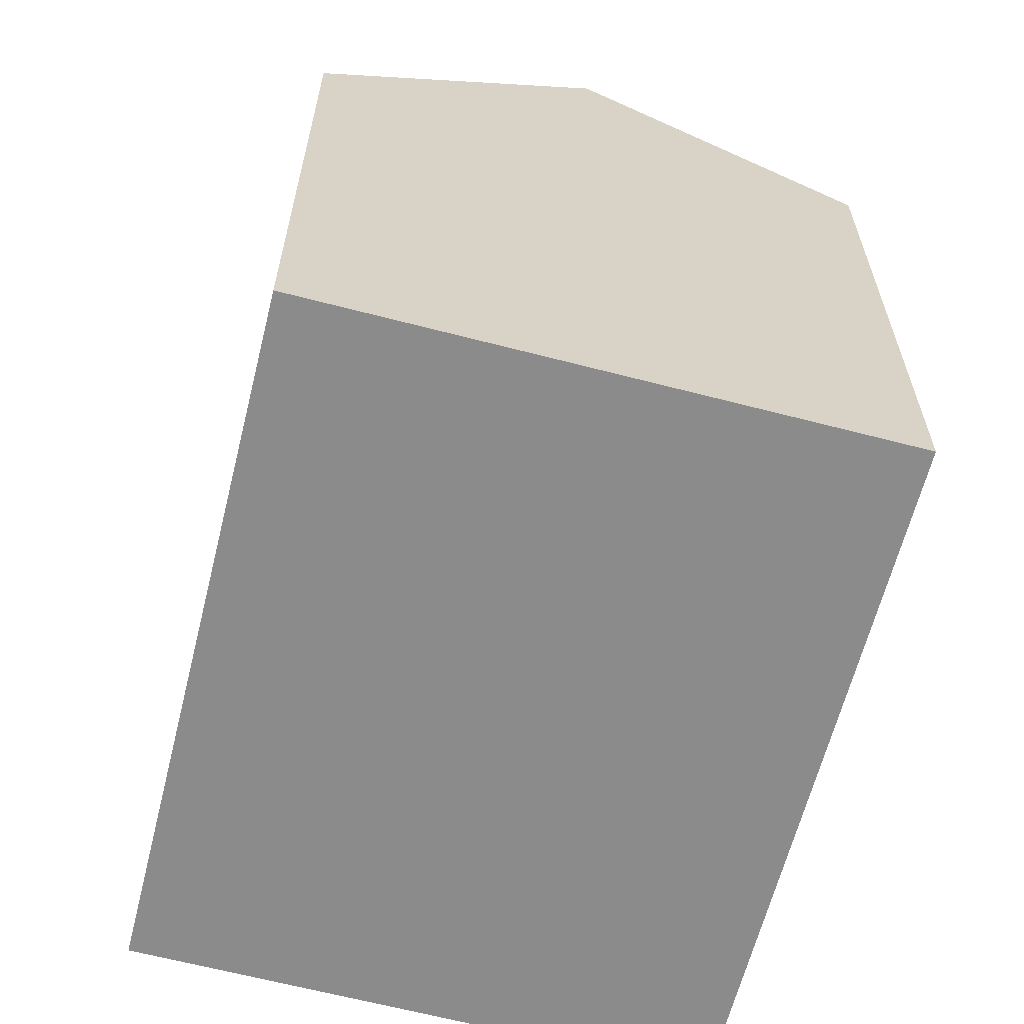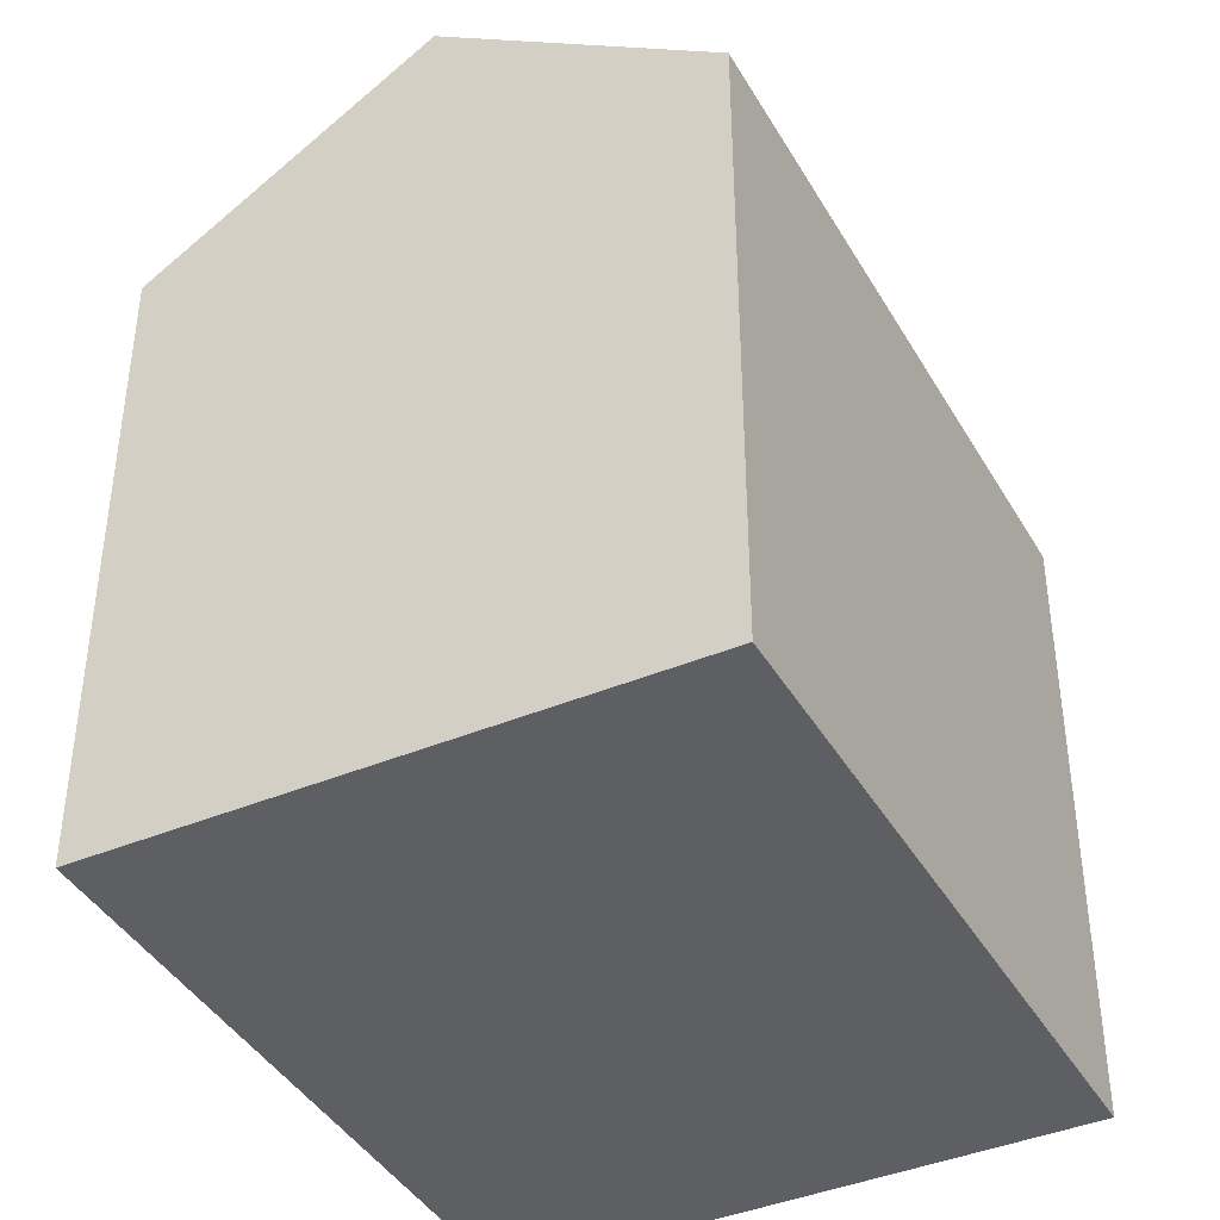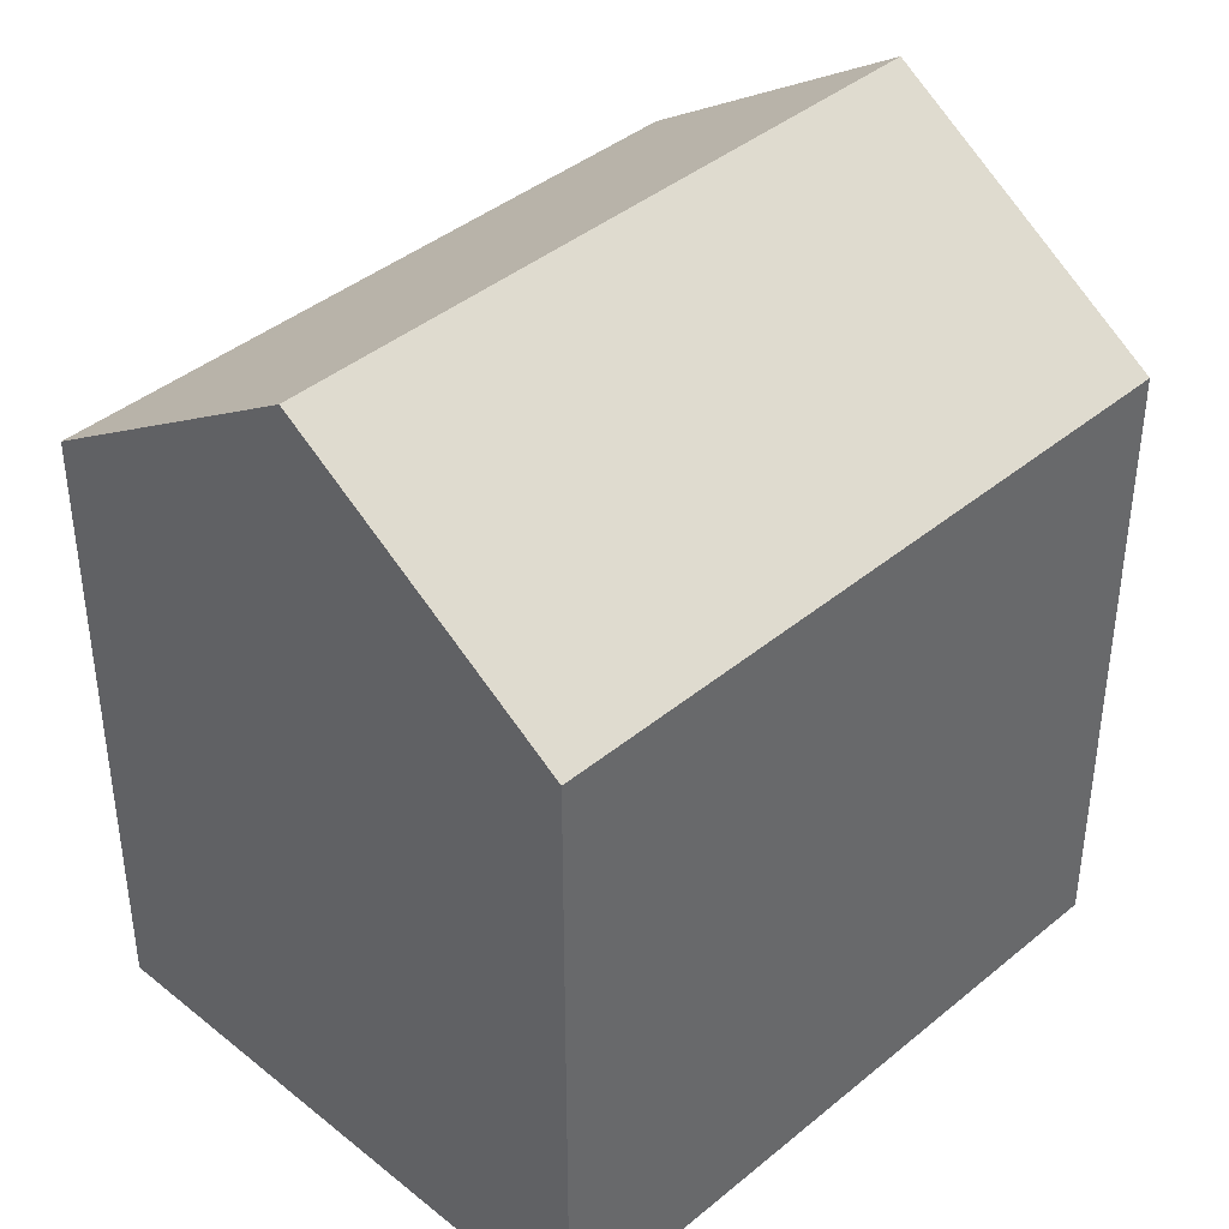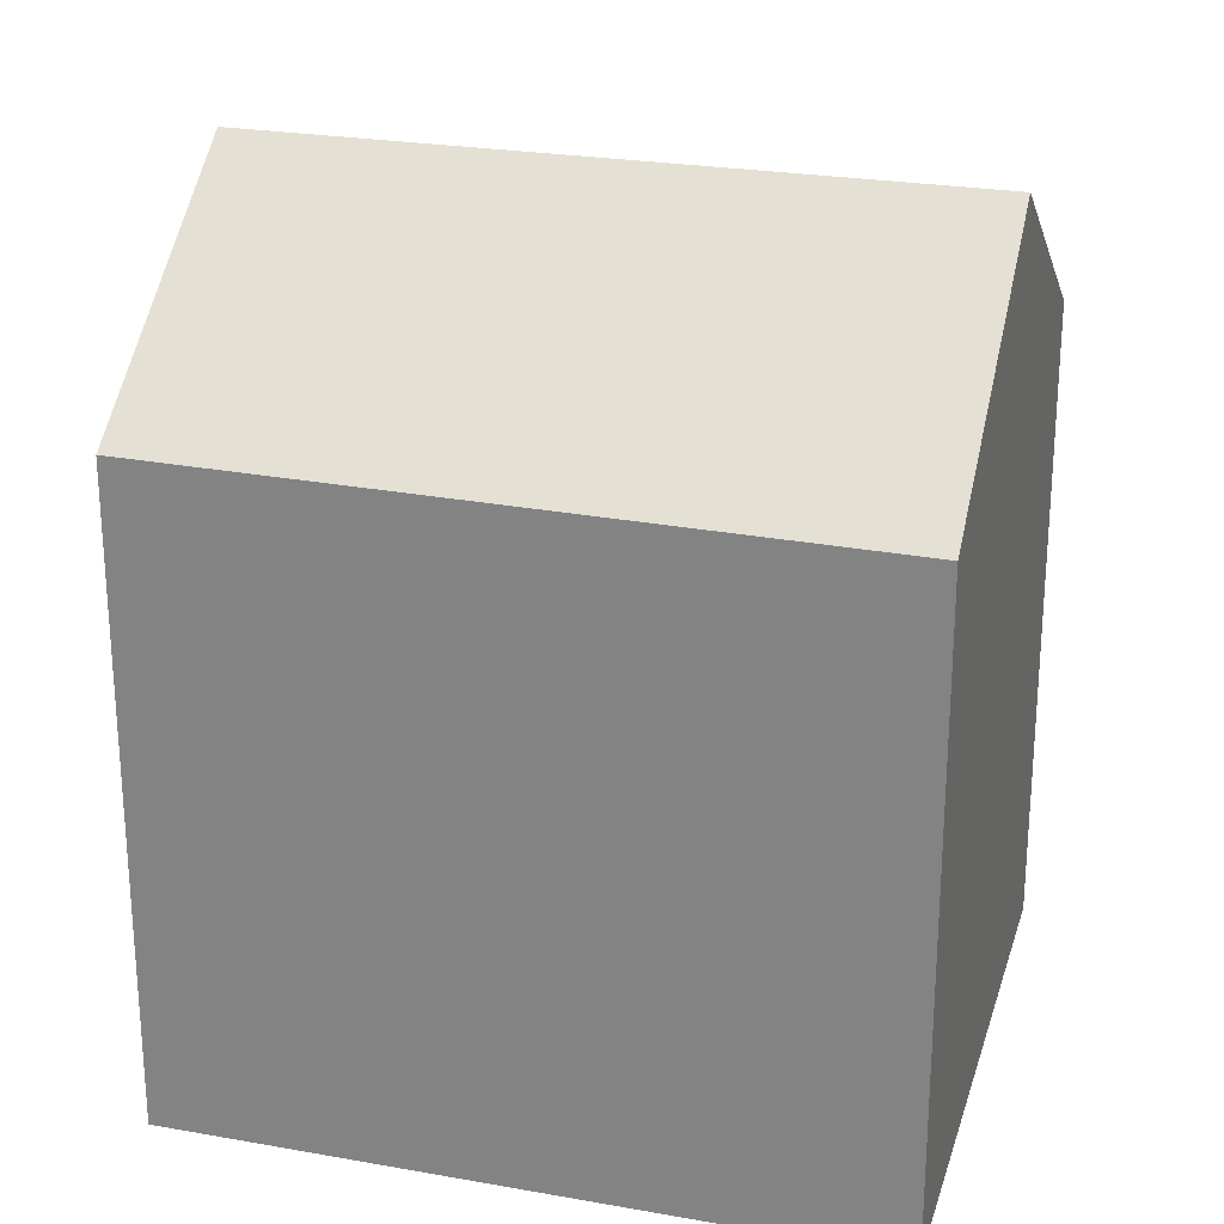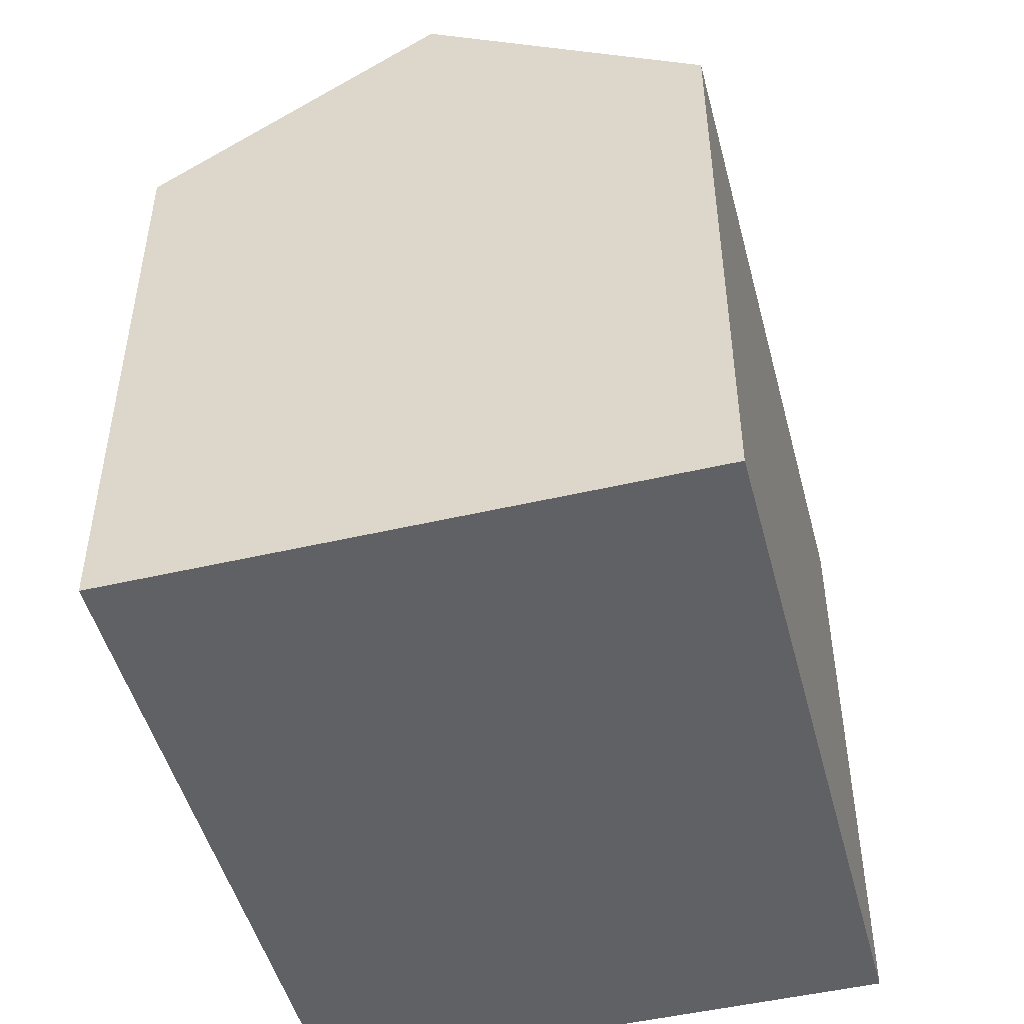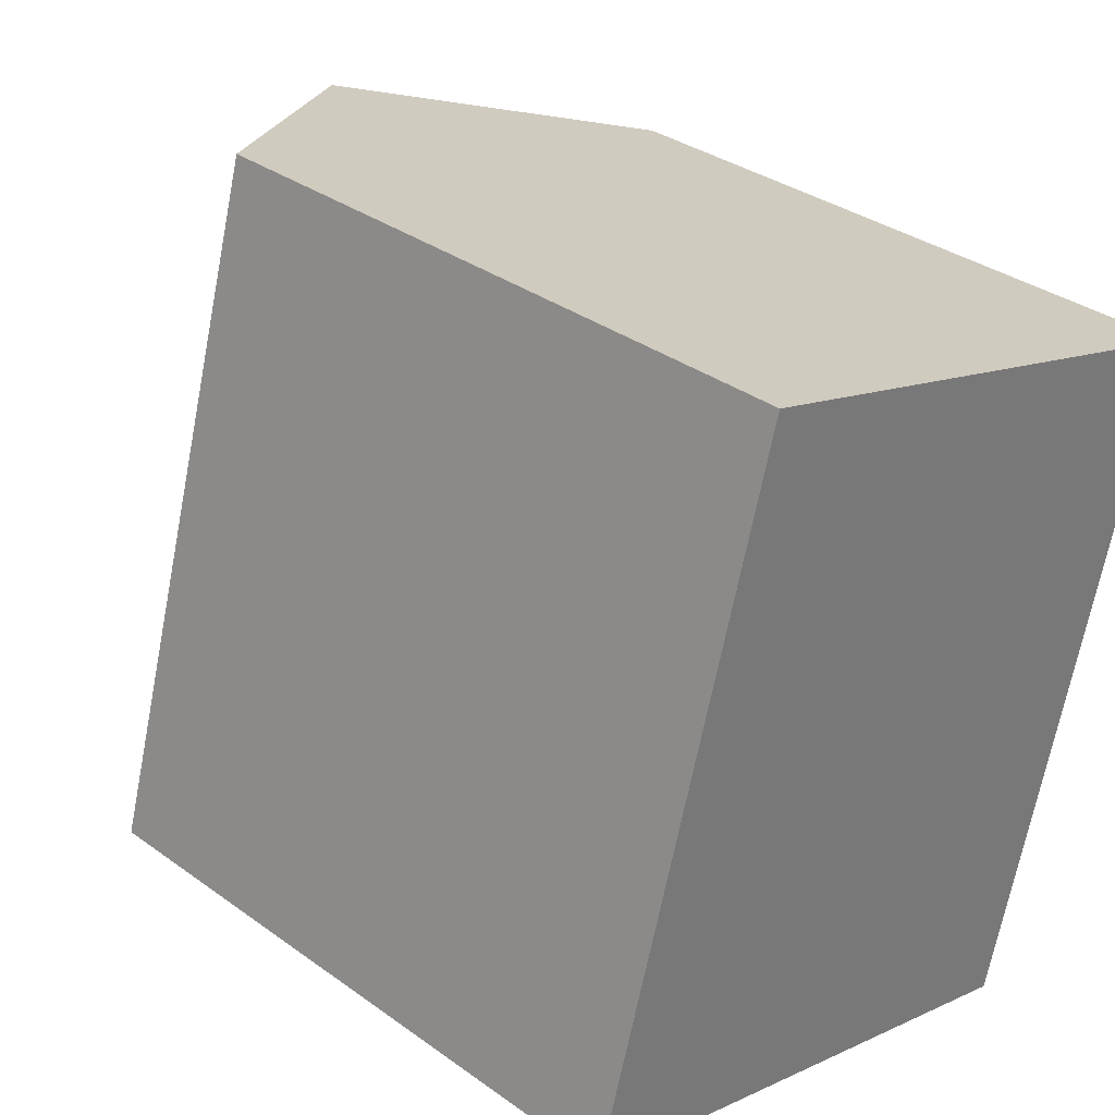
<metadata>
{"format":"obj","ext":"obj","renderer":"f3d","projection":"perspective","resolution":1024,"background":"white","views":[{"elev":-63.8,"azim":-178.6,"up":"+Y"},{"elev":-41.2,"azim":43.2,"up":"+Y"},{"elev":40.8,"azim":-119.3,"up":"+Y"},{"elev":25.3,"azim":121.4,"up":"+Y"},{"elev":-49.7,"azim":-149.5,"up":"+Y"},{"elev":33.7,"azim":-45.6,"up":"+Z"}]}
</metadata>
<code>
v  13.27 15.02 -3.84
v  13.83 15.02 -1.891
v  13.29 15 -3.847
v  12.75 15.37 -3.69
v  17.61 15.13 11.97
v  17.31 15.34 12.05
v  11.1 19.57 13.87
v  6.586 19.57 -1.906
v  0 15.08 9.236e-16
v  4.52 15.08 15.8
v  13.29 2.356e-16 -3.847
v  0 0 0
v  13.27 2.351e-16 -3.84
v  12.75 2.259e-16 -3.69
v  6.586 1.167e-16 -1.906
v  4.52 -9.672e-16 15.8
v  11.1 -8.494e-16 13.87
v  17.61 -7.328e-16 11.97
v  17.31 -7.382e-16 12.05
v  13.83 1.158e-16 -1.891
g defaultobject
f 1 2 3
f 2 1 4
f 2 4 5
f 5 4 6
f 6 4 7
f 7 4 8
f 9 7 8
f 7 9 10
f 4 9 8
f 9 4 1
f 9 1 3
f 9 3 11
f 9 11 12
f 12 11 13
f 12 13 14
f 12 14 15
f 12 10 9
f 10 12 16
f 16 7 10
f 7 16 6
f 6 16 5
f 5 16 17
f 5 17 18
f 18 17 19
f 18 2 5
f 2 18 3
f 3 18 20
f 3 20 11
f 12 17 16
f 17 12 15
f 17 15 19
f 19 15 14
f 19 14 13
f 19 13 18
f 18 13 20
f 20 13 11

</code>
